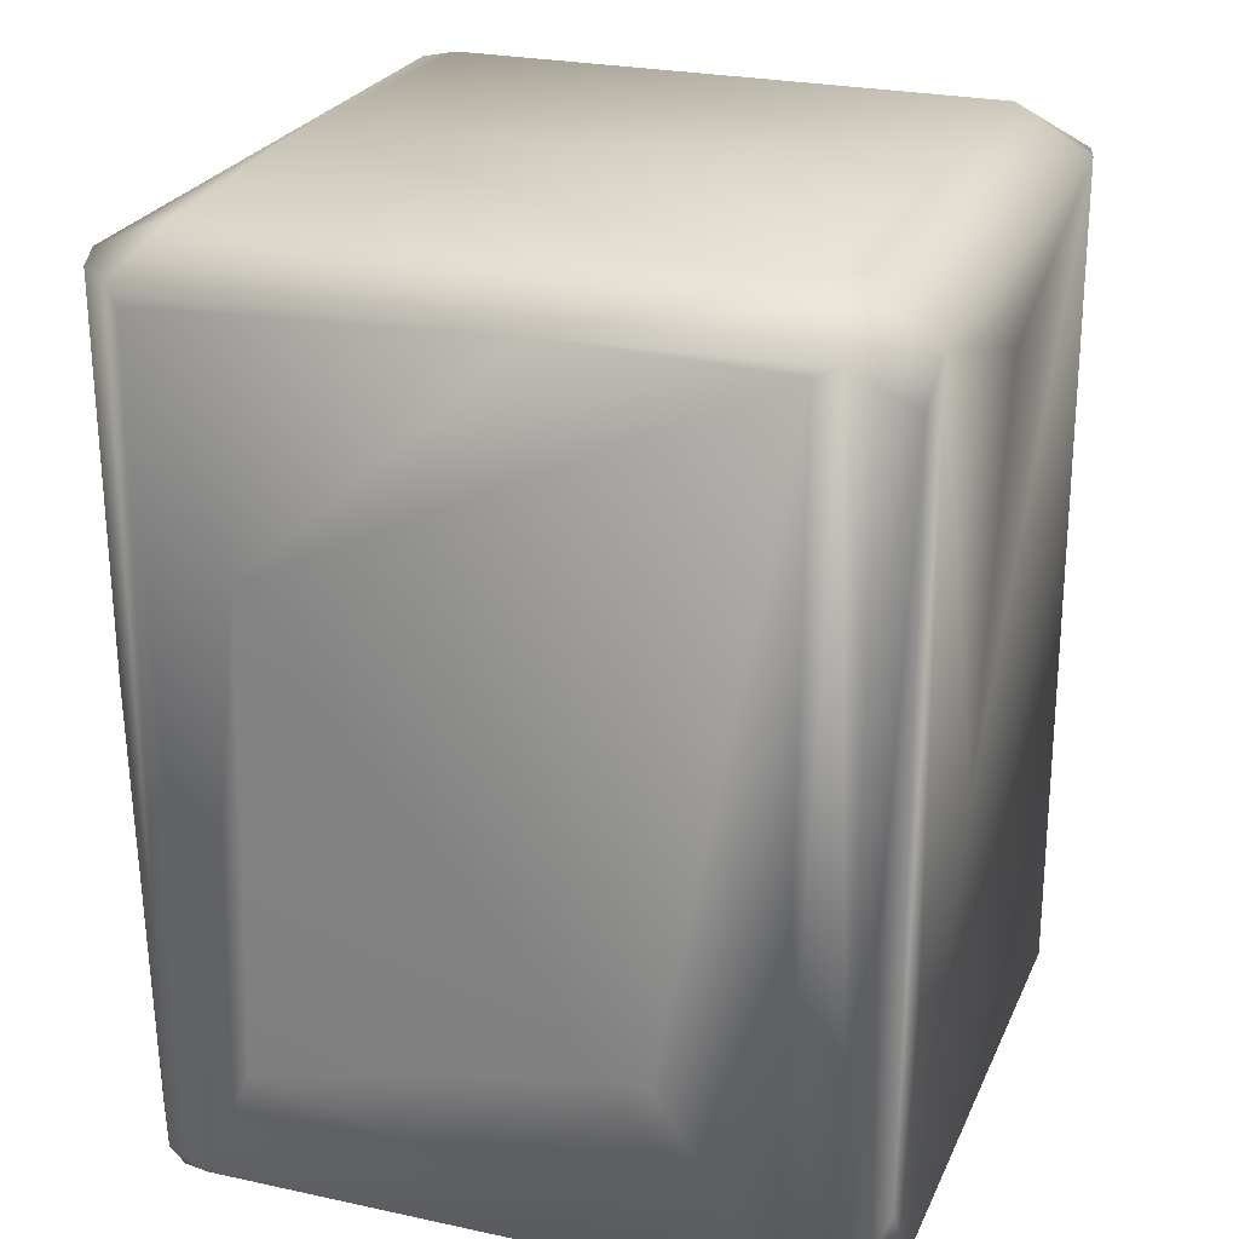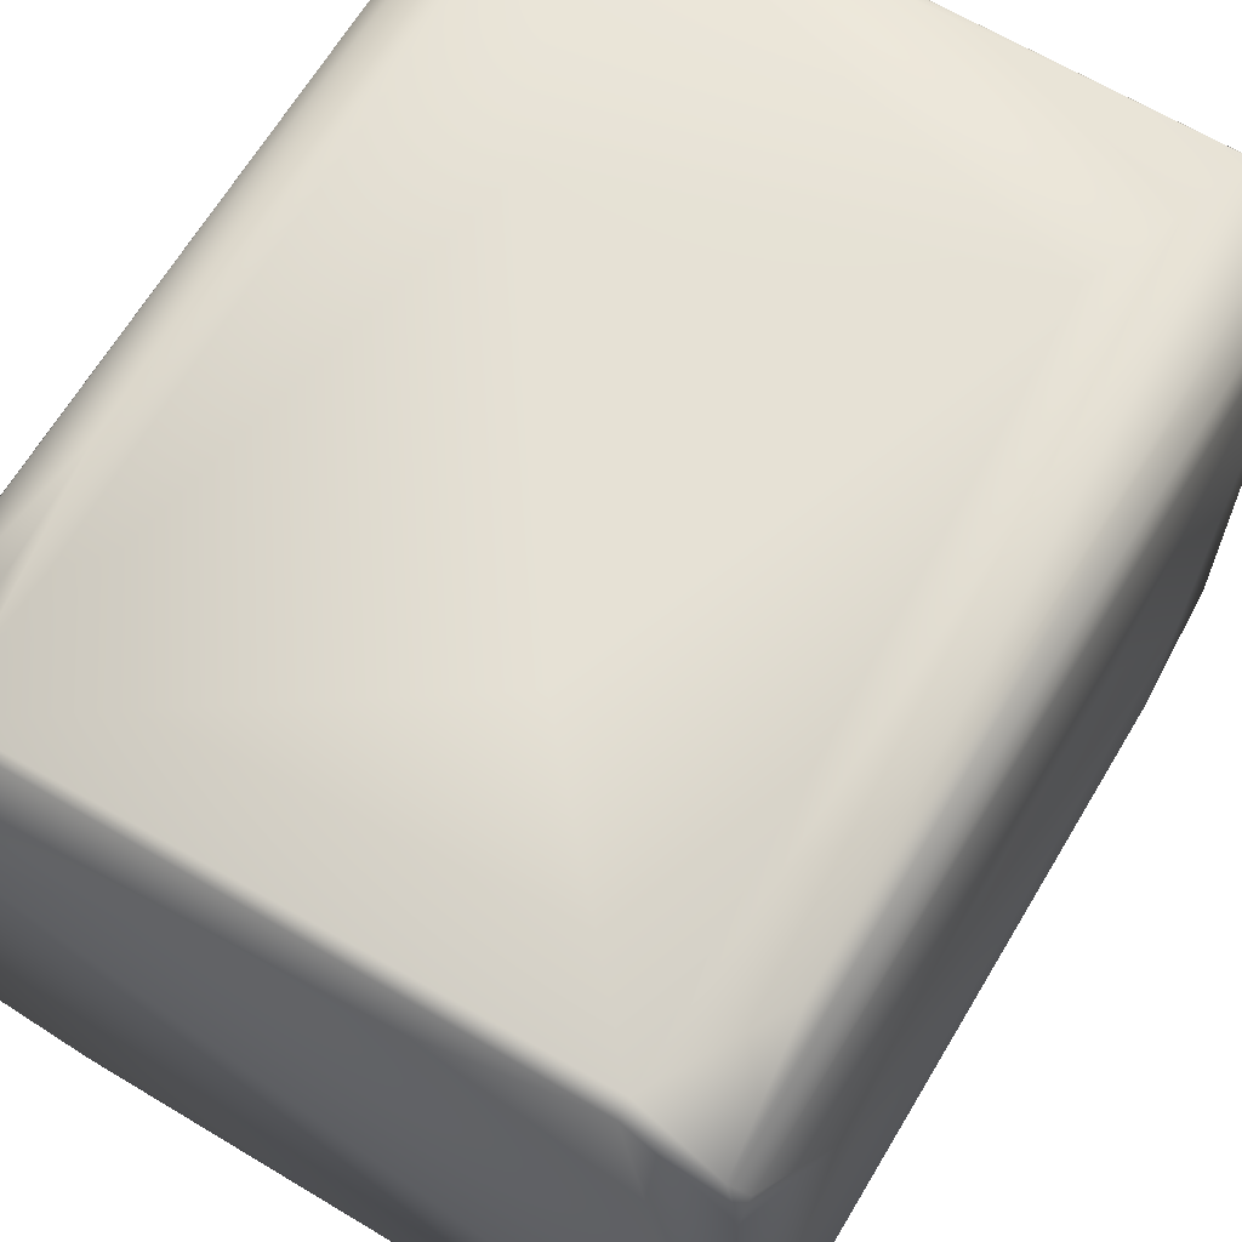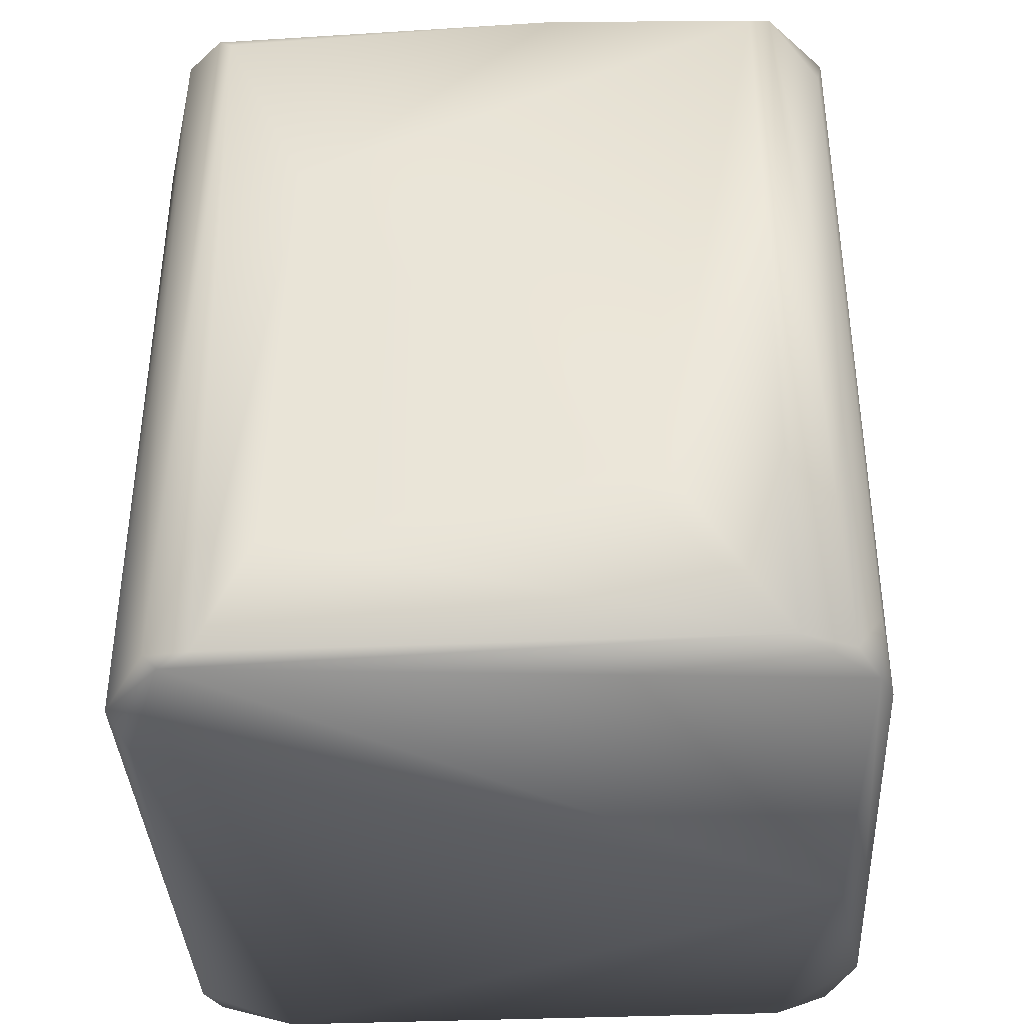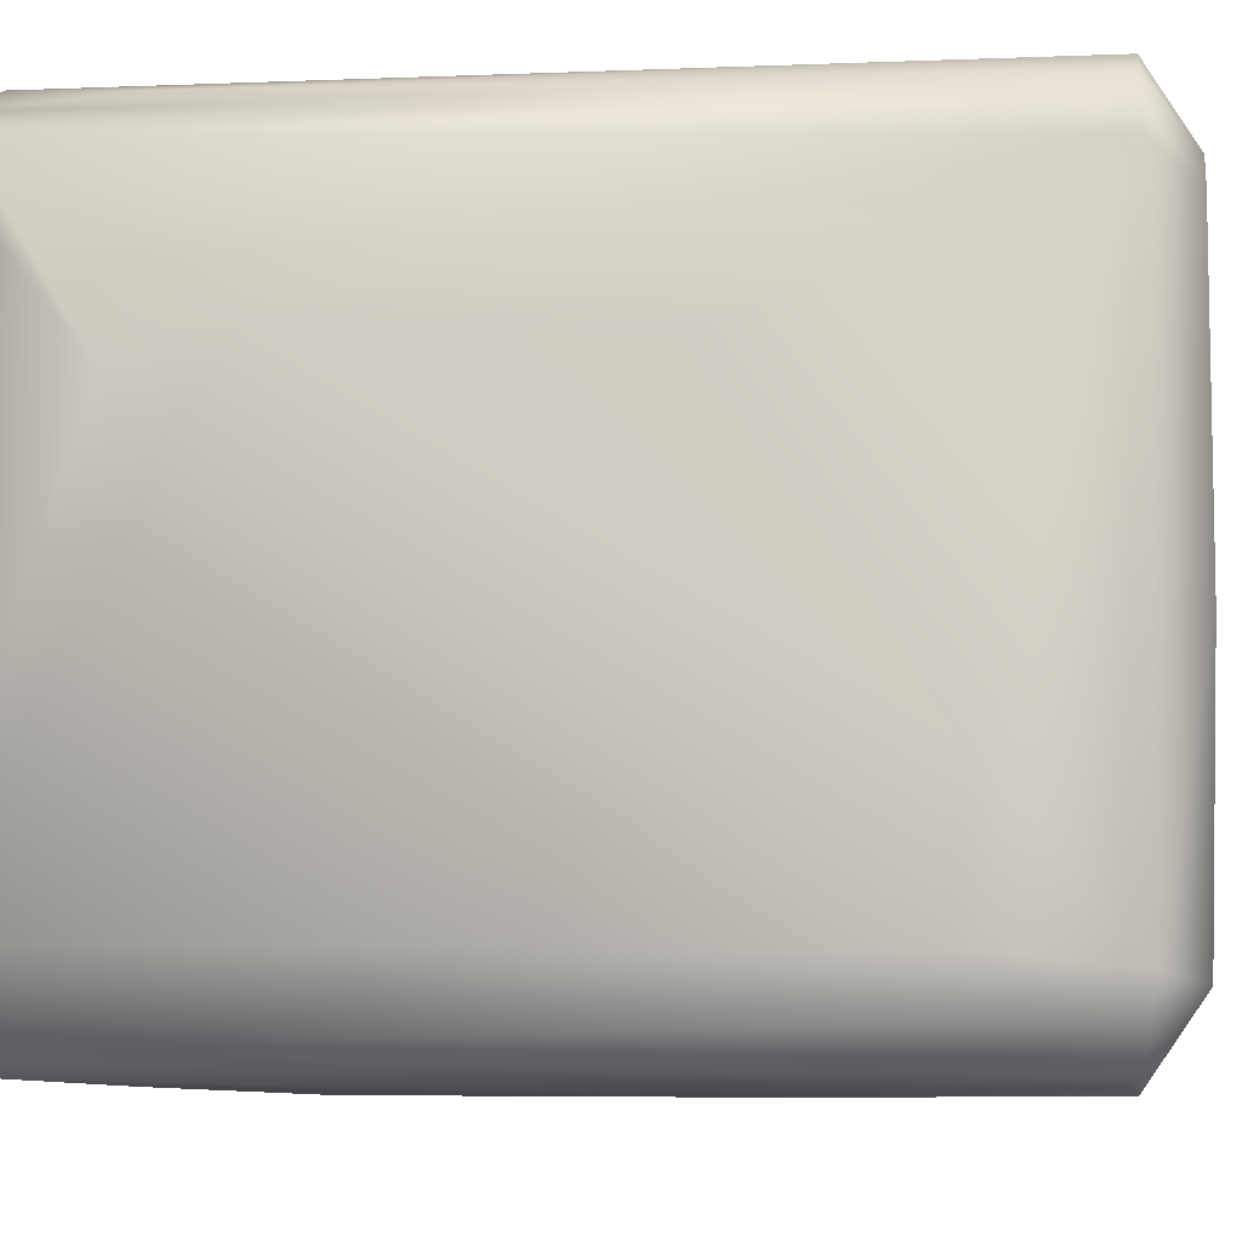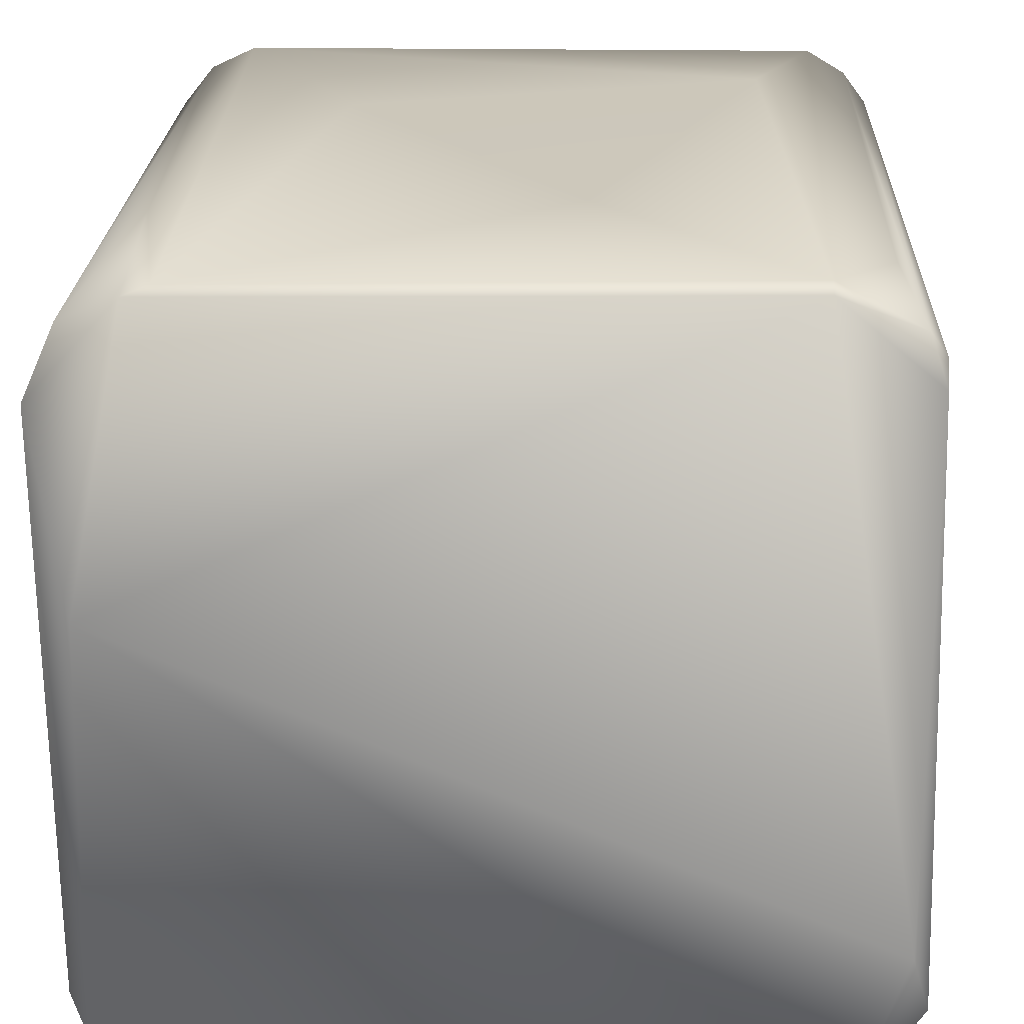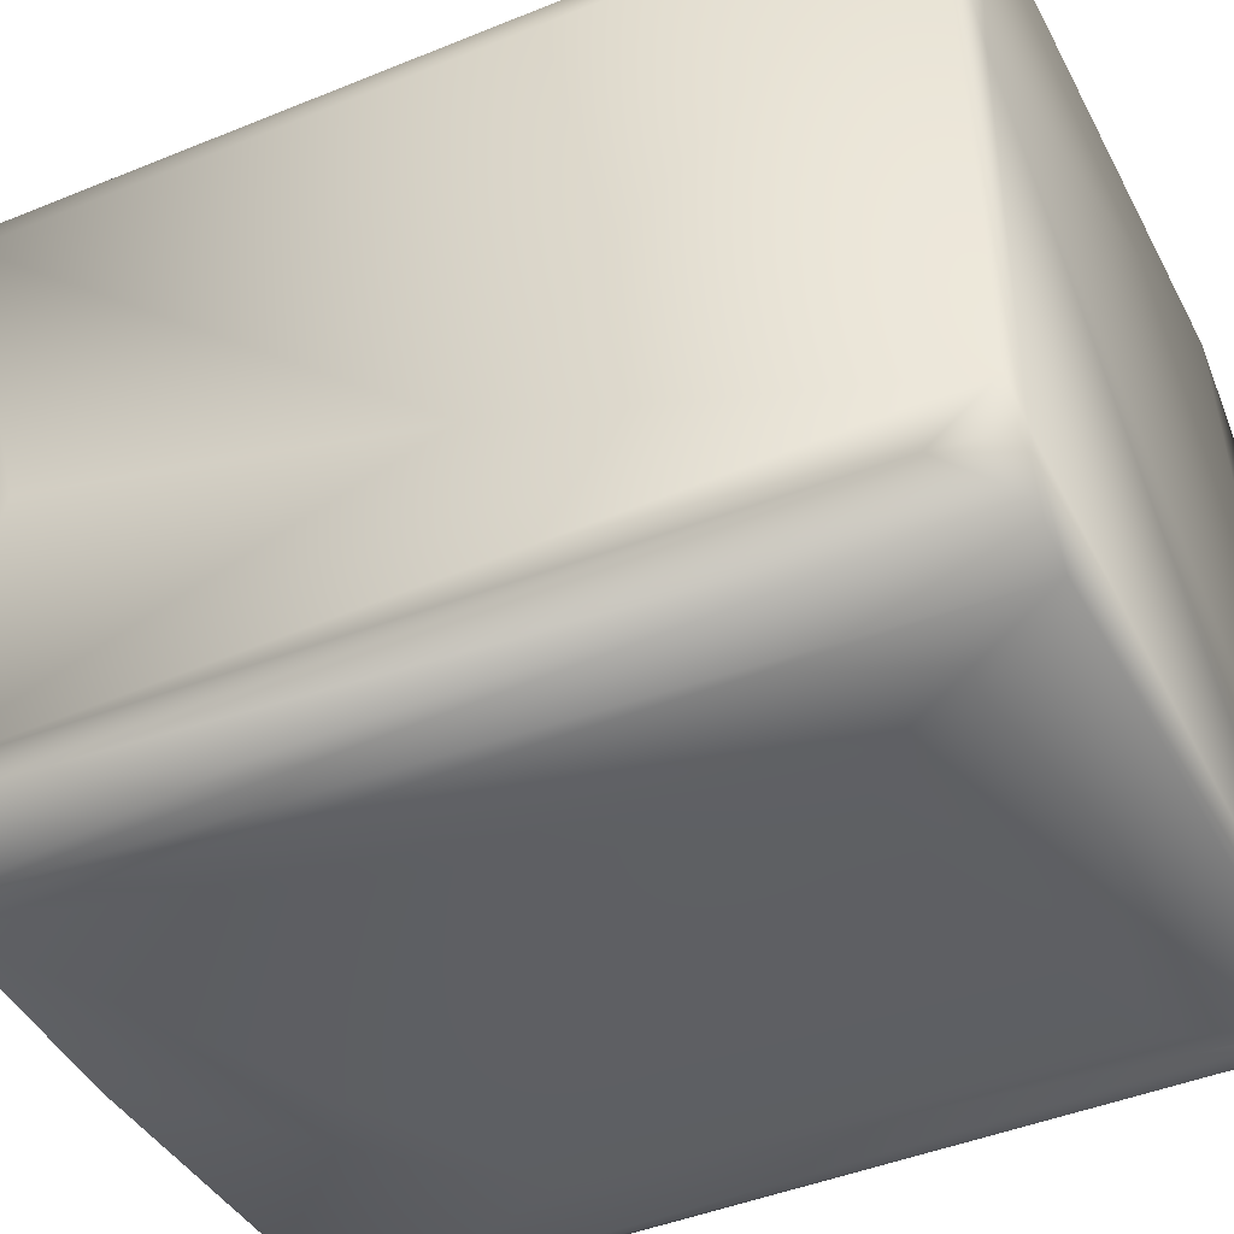
<metadata>
{"format":"obj","ext":"obj","renderer":"f3d","projection":"perspective","resolution":1024,"background":"white","views":[{"elev":23.9,"azim":19.0,"up":"+Z"},{"elev":65.1,"azim":-149.2,"up":"+Y"},{"elev":-39.2,"azim":2.1,"up":"+Z"},{"elev":-7.7,"azim":-82.4,"up":"+Y"},{"elev":22.4,"azim":-177.8,"up":"+Y"},{"elev":-42.5,"azim":115.8,"up":"+Y"}]}
</metadata>
<code>
v -0.005915 0.03089 -0.0179
v 0.009156 -0.03067 -0.02104
v 0.01293 -0.03067 -0.02104
v 0.02109 -0.02501 0.03674
v -0.02978 -0.02376 0.0336
v 0.02737 0.02774 0.0336
v 0.03052 0.02209 -0.03612
v -0.03042 -0.02187 -0.03675
v -0.02916 0.02523 0.0336
v -0.0279 0.02774 -0.03612
v 0.02863 -0.02501 -0.03737
v 0.02988 -0.02439 0.03297
v -0.02476 -0.03004 0.03172
v 0.0236 0.02962 -0.03674
v -0.02539 -0.02815 -0.03737
v 0.02298 -0.03067 0.03235
v -0.02225 0.02398 0.03737
v -0.02413 0.02962 0.0336
v 0.03052 0.02209 0.0336
v 0.02423 0.02208 0.03737
v 0.0236 0.02962 0.03298
v -0.02288 -0.02439 0.03674
v -0.03042 0.01455 -0.01852
v 0.02234 -0.03004 -0.03674
v -0.02162 0.03026 -0.03674
v 0.03052 -0.01182 -0.004705
v -0.01848 -0.03004 -0.02669
v -0.03042 -0.01182 0.02418
v 0.02988 -0.02187 -0.03674
v 0.028 0.007013 -0.03737
v -0.01722 -0.03067 0.01287
v -0.0235 -0.003032 0.03737
v -0.02916 0.02397 -0.03674
v -0.02978 0.02334 0.0336
v 0.028 0.02774 -0.03612
v 0.02172 0.03026 -0.03612
v -0.02162 0.03089 -0.03549
v 0.02675 -0.02879 0.01035
v -0.02853 -0.02689 0.002196
v -0.01911 0.03026 0.02041
v 0.02423 0.005127 0.03737
v -0.02288 -0.02941 -0.03674
v 0.004755 -0.03067 0.03298
v -0.02916 -0.01748 -0.03737
v -0.02665 -0.02815 -0.03612
v 0.0236 0.02899 0.03423
v 0.02675 -0.02815 -0.03674
v 0.02988 0.0246 0.0336
v 0.03052 -0.004286 0.02669
v 0.01293 0.03026 0.01099
v 0.02926 -0.02627 0.0292
v -0.03042 -0.0225 0.0223
v -0.02601 -0.02941 0.03298
v -0.02665 0.029 -0.02543
v -0.02916 0.02586 -0.03549
v -0.03042 0.01204 0.007222
v 0.02486 0.02962 -0.01727
v -0.03042 0.01141 -0.02669
v 0.02423 -0.0225 0.03674
v -0.02727 0.02774 0.0336
v -0.02413 0.02146 0.03737
v 0.02486 -0.03004 0.03298
v -0.02916 -0.02627 0.03298
v 0.02926 -0.02501 -0.03172
f 51 47 64
f 2 3 16
f 3 2 24
f 15 11 24
f 16 3 24
f 7 19 26
f 24 2 27
f 23 8 28
f 11 7 29
f 7 26 29
f 26 12 29
f 7 11 30
f 14 7 30
f 11 15 30
f 25 14 30
f 2 16 31
f 27 2 31
f 20 17 32
f 5 22 32
f 22 4 32
f 10 25 33
f 28 5 34
f 7 14 35
f 14 25 36
f 36 25 37
f 25 10 37
f 1 36 37
f 18 21 40
f 1 37 40
f 37 18 40
f 12 19 41
f 19 20 41
f 32 4 41
f 20 32 41
f 15 24 42
f 24 27 42
f 31 13 42
f 27 31 42
f 4 22 43
f 31 16 43
f 13 31 43
f 15 8 44
f 30 15 44
f 25 30 44
f 8 33 44
f 33 25 44
f 8 15 45
f 39 8 45
f 42 13 45
f 15 42 45
f 18 17 46
f 17 20 46
f 20 6 46
f 6 21 46
f 21 18 46
f 24 11 47
f 19 7 48
f 20 19 48
f 6 20 48
f 7 35 48
f 35 6 48
f 19 12 49
f 12 26 49
f 26 19 49
f 36 1 50
f 21 36 50
f 1 40 50
f 40 21 50
f 38 47 51
f 5 28 52
f 28 8 52
f 13 43 53
f 43 22 53
f 39 45 53
f 45 13 53
f 18 37 54
f 37 10 54
f 9 10 55
f 10 33 55
f 34 9 55
f 23 34 55
f 23 28 56
f 28 34 56
f 34 23 56
f 21 6 57
f 35 14 57
f 6 35 57
f 36 21 57
f 14 36 57
f 8 23 58
f 33 8 58
f 55 33 58
f 23 55 58
f 41 4 59
f 12 41 59
f 10 9 60
f 9 17 60
f 17 18 60
f 54 10 60
f 18 54 60
f 17 9 61
f 5 32 61
f 32 17 61
f 9 34 61
f 34 5 61
f 16 24 62
f 4 43 62
f 43 16 62
f 24 47 62
f 47 38 62
f 51 12 62
f 38 51 62
f 59 4 62
f 12 59 62
f 22 5 63
f 8 39 63
f 5 52 63
f 52 8 63
f 53 22 63
f 39 53 63
f 11 29 64
f 29 12 64
f 47 11 64
f 12 51 64

</code>
